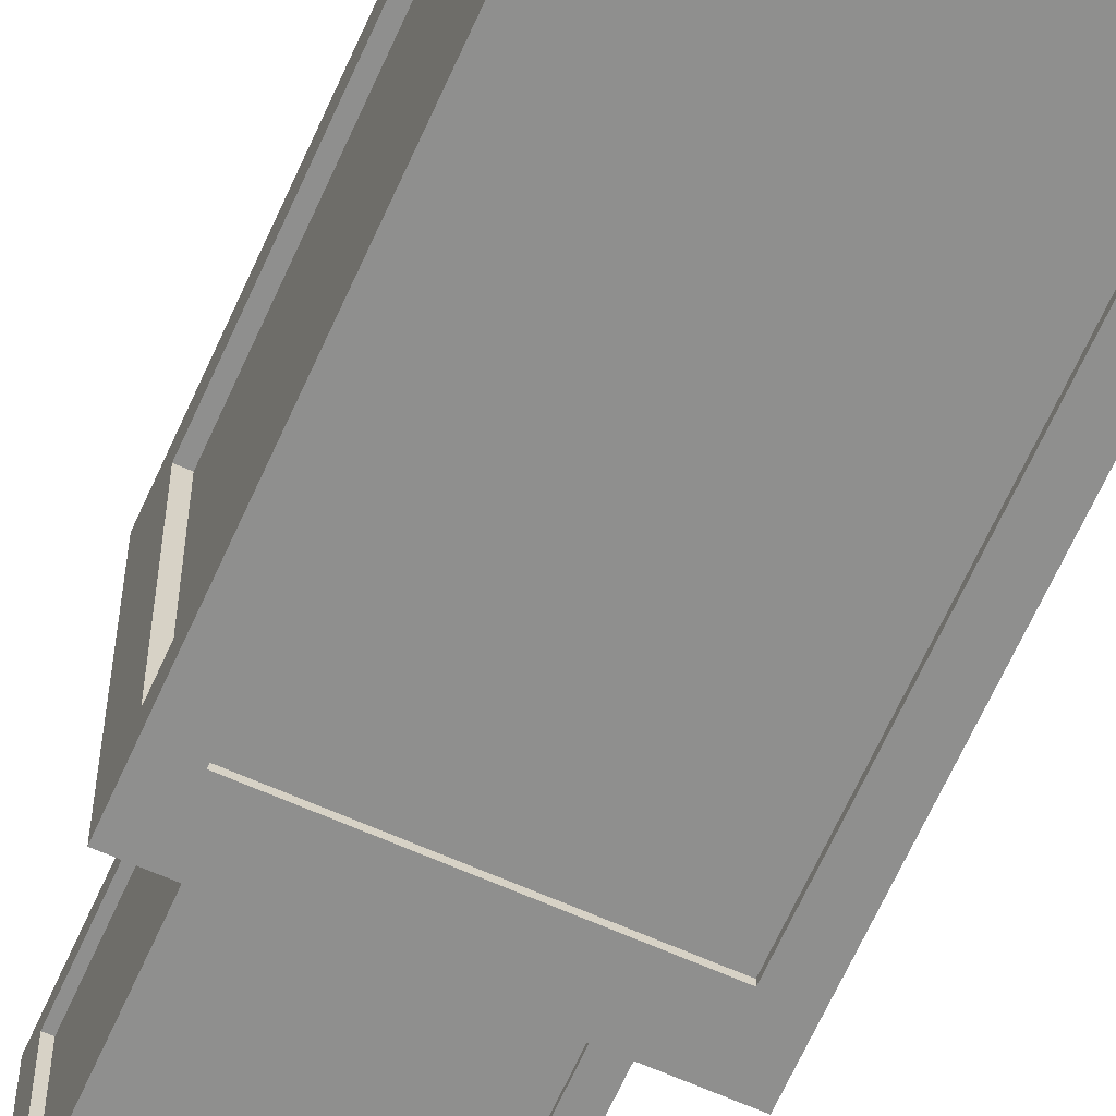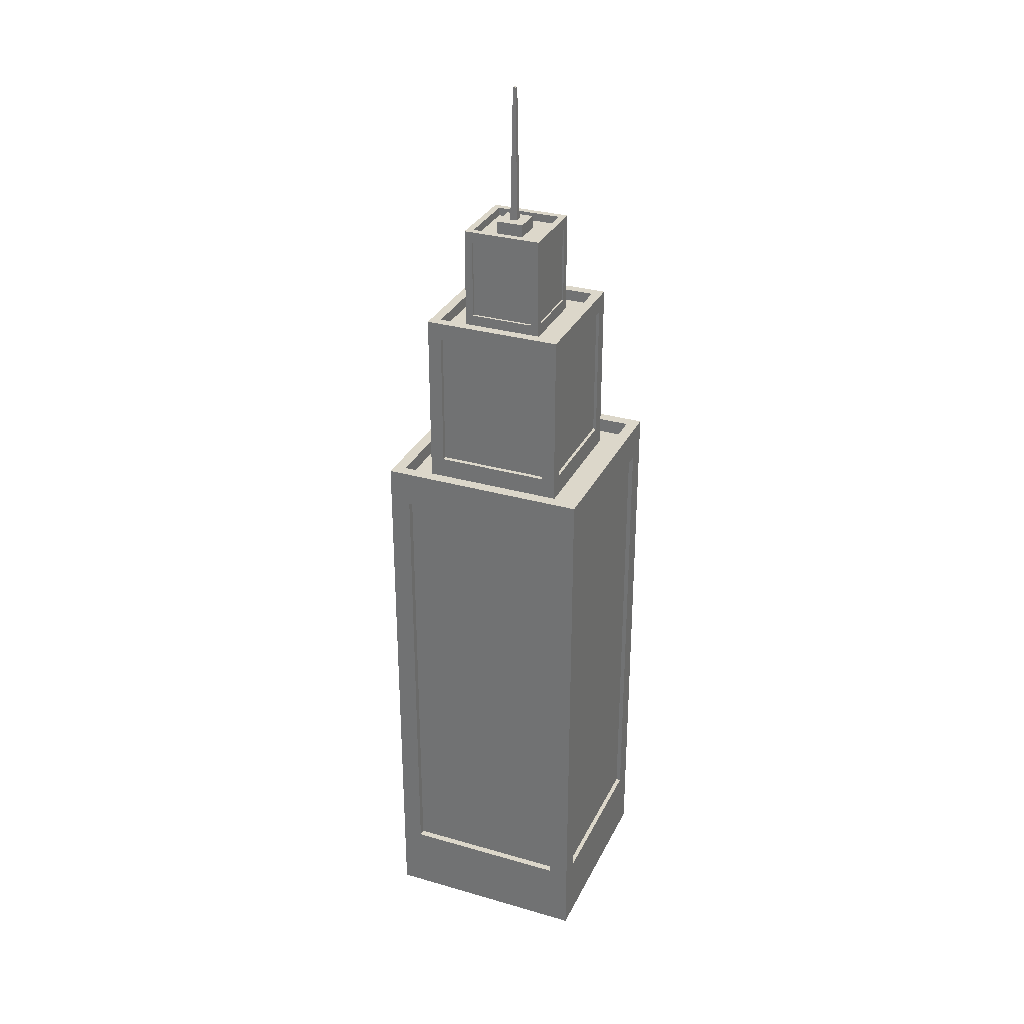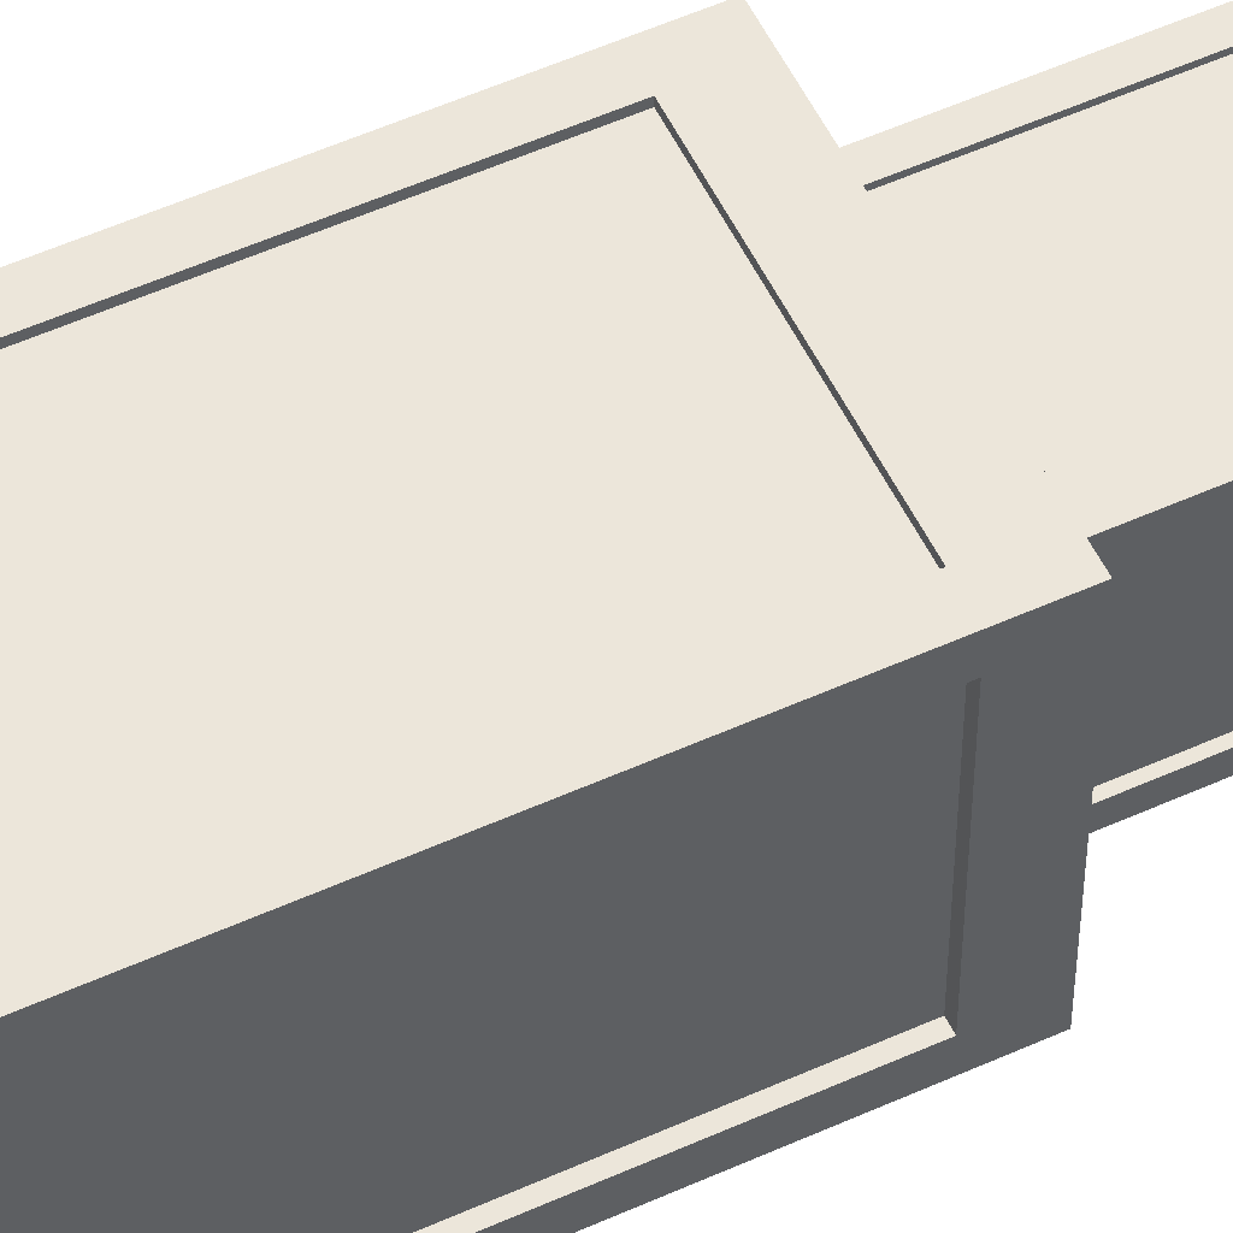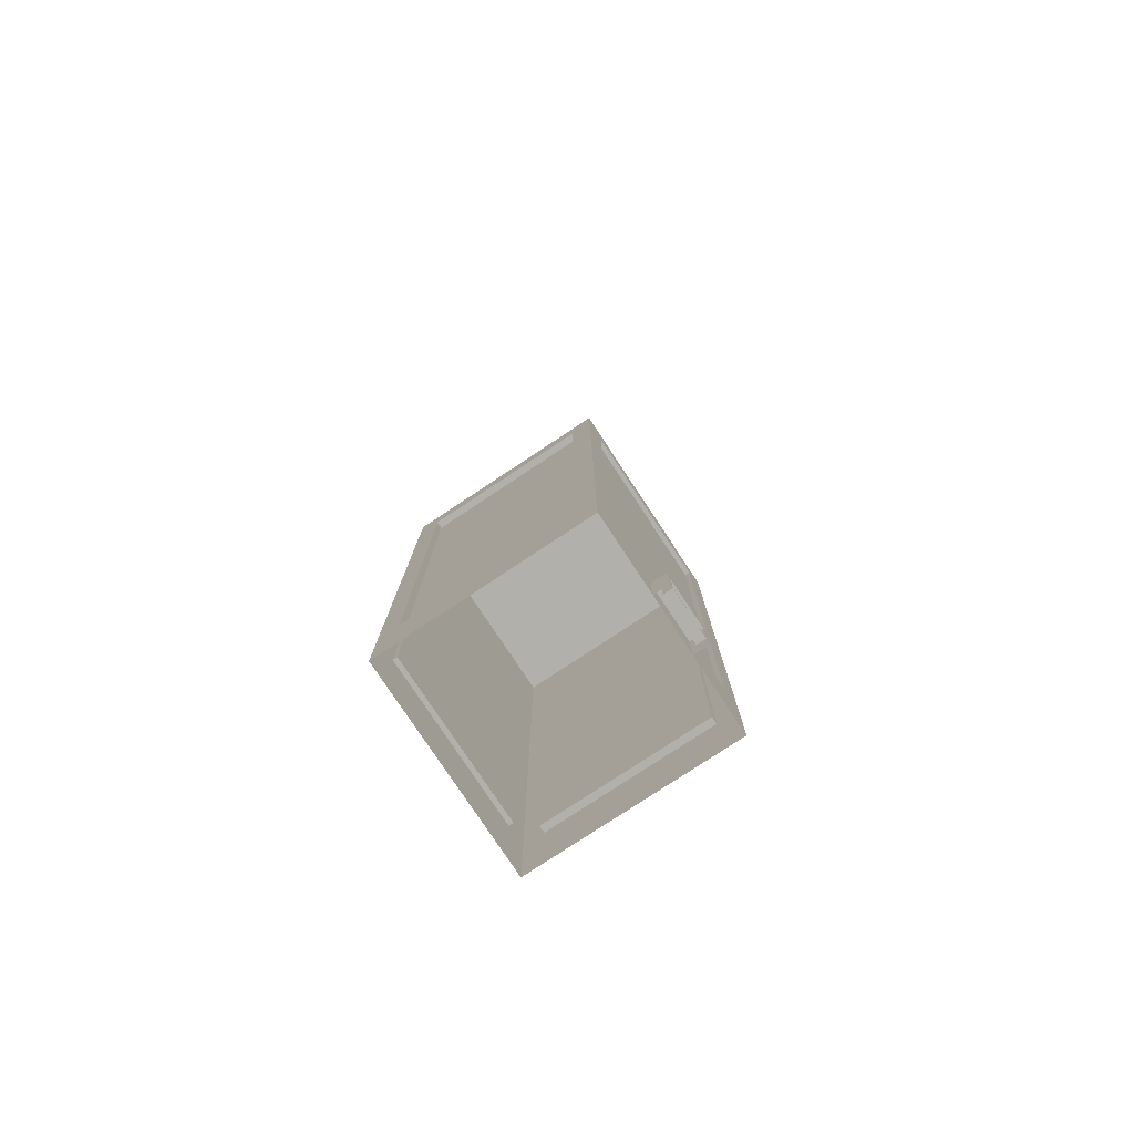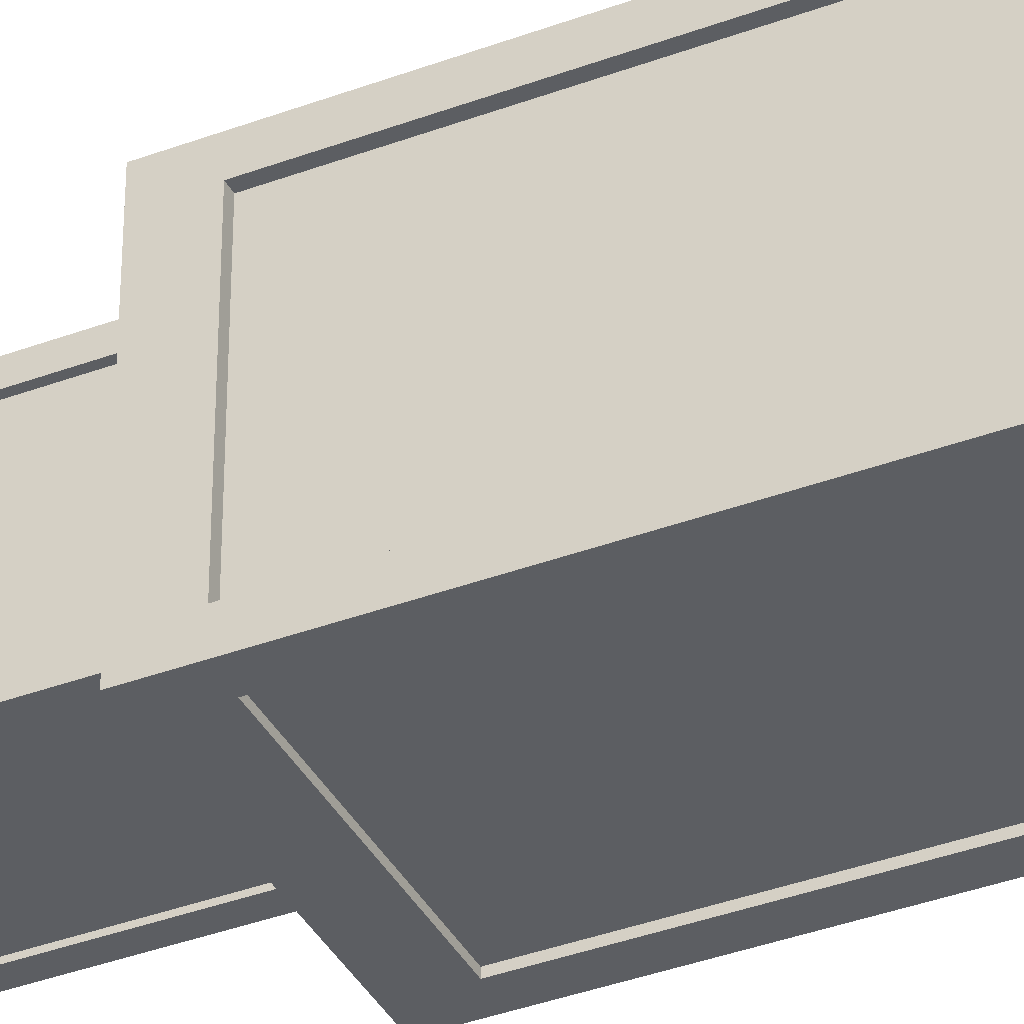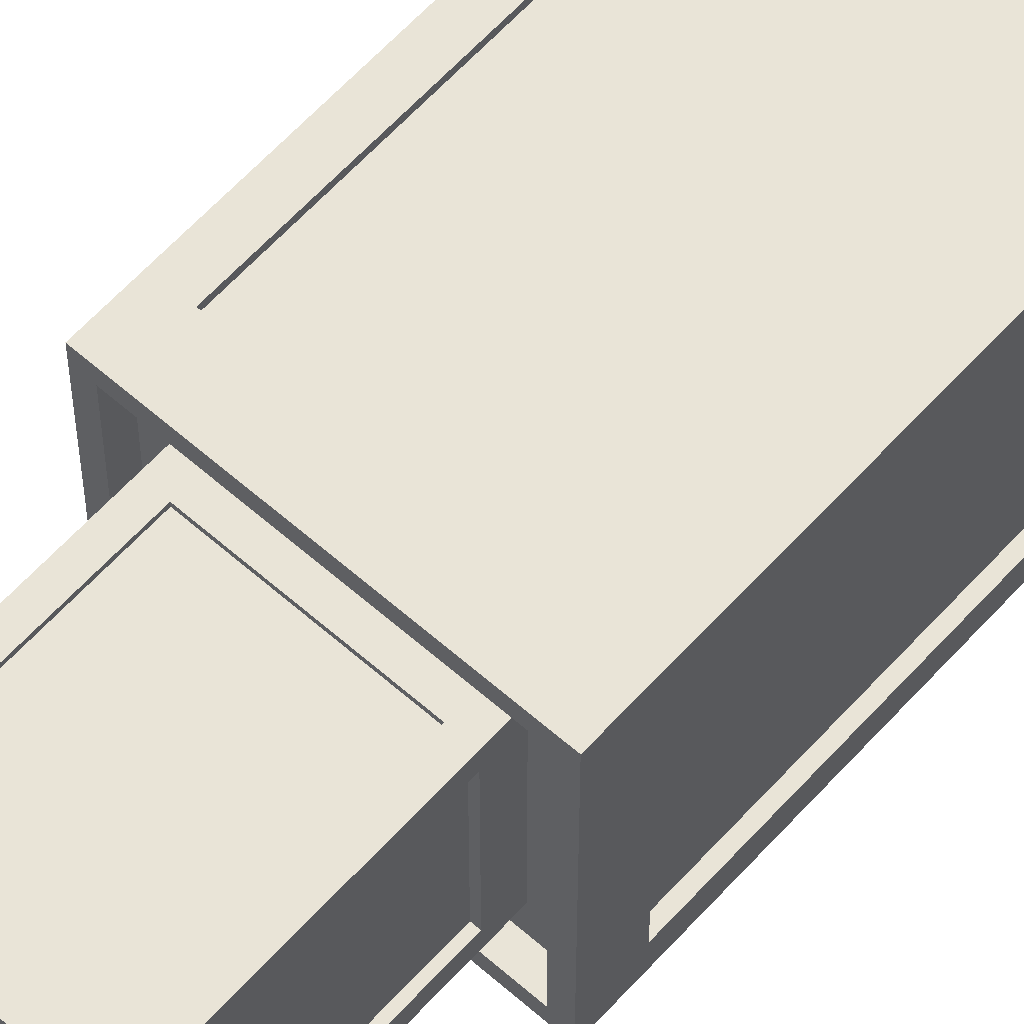
<metadata>
{"format":"obj","ext":"obj","renderer":"f3d","projection":"perspective","resolution":1024,"background":"white","views":[{"elev":-65.1,"azim":-24.1,"up":"+Z"},{"elev":30.8,"azim":112.5,"up":"+Y"},{"elev":54.6,"azim":64.5,"up":"+Z"},{"elev":-78.5,"azim":-56.5,"up":"+Y"},{"elev":-38.0,"azim":-64.6,"up":"+Z"},{"elev":61.2,"azim":-138.1,"up":"+Z"}]}
</metadata>
<code>
v 8.423 46.01 -9.051
v -8.423 46.01 -9.051
v 8.423 46.01 7.795
v -8.423 46.01 7.795
v 7.452 46.01 -8.079
v -7.452 46.01 -8.079
v 7.452 46.01 6.824
v -7.452 46.01 6.824
v -6.738 43.13 7.795
v -8.423 43.13 6.111
v -8.423 43.13 -7.366
v -6.738 43.13 -9.051
v 6.738 43.13 -9.051
v 8.423 43.13 -7.366
v 8.423 43.13 6.111
v 6.738 43.13 7.795
v 6.738 5.794 7.795
v 8.423 5.794 7.795
v 8.423 5.794 6.111
v 8.423 5.794 -7.366
v 8.423 5.794 -9.051
v 6.738 5.794 -9.051
v -6.738 5.794 -9.051
v -8.423 5.794 -9.051
v -8.423 5.794 -7.366
v -8.423 5.794 6.111
v -8.423 5.794 7.795
v -6.738 5.794 7.795
v 6.738 5.794 -8.677
v -6.738 5.794 -8.677
v -6.738 43.13 -8.677
v 6.738 43.13 -8.677
v -6.738 43.13 7.422
v -6.738 5.794 7.422
v 6.738 5.794 7.422
v 6.738 43.13 7.422
v -7.858 5.794 -7.366
v -7.858 5.794 6.111
v -7.858 43.13 6.111
v -7.858 43.13 -7.366
v 7.858 43.13 -7.366
v 7.858 43.13 6.111
v 7.858 5.794 6.111
v 7.858 5.794 -7.366
v 7.452 44.81 6.824
v 7.452 44.81 -8.079
v -7.452 44.81 -8.079
v -7.452 44.81 6.824
v 8.423 1e-06 6.111
v 8.423 1e-06 -7.366
v 8.423 1e-06 -9.051
v 6.738 1e-06 -9.051
v -6.738 1e-06 -9.051
v -8.423 1e-06 -9.051
v -8.423 1e-06 -7.366
v -8.423 1e-06 6.111
v -8.423 0 7.795
v -6.738 1e-06 7.795
v 6.738 1e-06 7.795
v 8.423 0 7.795
v -6.738 2.119 -9.051
v 6.738 2.119 -9.051
v 8.423 2.119 -9.051
v 8.423 2.119 -7.366
v 8.423 2.119 6.111
v 8.423 2.119 7.795
v 6.738 2.119 7.795
v -6.738 2.119 7.795
v -8.423 2.119 7.795
v -8.423 2.119 6.111
v -8.423 2.119 -7.366
v -8.423 2.119 -9.051
v -2.271 0 9.051
v 2.271 0 9.051
v -2.271 3.448 9.051
v 2.271 3.448 9.051
v -2.271 3.448 7.795
v 2.271 3.448 7.795
v -2.271 0 7.795
v 2.271 0 7.795
v -1.9 0.251 9.051
v 1.9 0.251 9.051
v 1.9 2.864 9.051
v -1.9 2.864 9.051
v -1.9 0.251 8.302
v 1.9 0.251 8.302
v 1.9 2.864 8.302
v -1.9 2.864 8.302
v 0.04608 0.251 8.302
v 0.04608 2.864 8.302
v -0.04612 0.251 8.302
v -0.04612 2.864 8.302
v -0.3317 1.277 8.302
v -0.1963 1.277 8.302
v -0.1963 1.838 8.302
v -0.3317 1.838 8.302
v 0.1962 1.277 8.302
v 0.1962 1.838 8.302
v 0.3317 1.277 8.302
v 0.3317 1.838 8.302
v 5.686 59.31 -6.195
v -5.686 59.31 -6.195
v 5.686 59.31 5.177
v -5.686 59.31 5.177
v 4.868 59.31 -5.377
v -4.868 59.31 -5.377
v 4.868 59.31 4.36
v -4.868 59.31 4.36
v -4.549 57.86 5.177
v -5.686 57.86 4.04
v -5.686 57.86 -5.057
v -4.549 57.86 -6.195
v 4.549 57.86 -6.195
v 5.686 57.86 -5.057
v 5.686 57.86 4.04
v 4.549 57.86 5.177
v 4.549 46.56 5.177
v 5.686 46.56 5.177
v 5.686 46.56 4.04
v 5.686 46.56 -5.057
v 5.686 46.56 -6.195
v 4.549 46.56 -6.195
v -4.549 46.56 -6.195
v -5.686 46.56 -6.195
v -5.686 46.56 -5.057
v -5.686 46.56 4.04
v -5.686 46.56 5.177
v -4.549 46.56 5.177
v 4.549 46.56 -5.943
v -4.549 46.56 -5.943
v -4.549 57.86 -5.943
v 4.549 57.86 -5.943
v -4.549 57.86 4.925
v -4.549 46.56 4.925
v 4.549 46.56 4.925
v 4.549 57.86 4.925
v -5.305 46.56 -5.057
v -5.305 46.56 4.04
v -5.305 57.86 4.04
v -5.305 57.86 -5.057
v 5.305 57.86 -5.057
v 5.305 57.86 4.04
v 5.305 46.56 4.04
v 5.305 46.56 -5.057
v 4.868 58.37 4.36
v 4.868 58.37 -5.377
v -4.868 58.37 -5.377
v -4.868 58.37 4.36
v 5.686 44.81 4.04
v 5.686 44.81 -5.057
v 5.686 44.81 -6.195
v 4.549 44.81 -6.195
v -4.549 44.81 -6.195
v -5.686 44.81 -6.195
v -5.686 44.81 -5.057
v -5.686 44.81 4.04
v -5.686 44.81 5.177
v -4.549 44.81 5.177
v 4.549 44.81 5.177
v 5.686 44.81 5.177
v 3.229 66.73 -3.631
v -3.229 66.73 -3.631
v 3.229 66.73 2.827
v -3.229 66.73 2.827
v 2.673 66.73 -3.074
v -2.673 66.73 -3.074
v 2.673 66.73 2.271
v -2.673 66.73 2.271
v -2.583 65.78 2.827
v -3.229 65.78 2.181
v -3.229 65.78 -2.985
v -2.583 65.78 -3.631
v 2.583 65.78 -3.631
v 3.229 65.78 -2.985
v 3.229 65.78 2.181
v 2.583 65.78 2.827
v 2.583 59.36 2.827
v 3.229 59.36 2.827
v 3.229 59.36 2.181
v 3.229 59.36 -2.985
v 3.229 59.36 -3.631
v 2.583 59.36 -3.631
v -2.583 59.36 -3.631
v -3.229 59.36 -3.631
v -3.229 59.36 -2.985
v -3.229 59.36 2.181
v -3.229 59.36 2.827
v -2.583 59.36 2.827
v 2.583 59.36 -3.488
v -2.583 59.36 -3.488
v -2.583 65.78 -3.488
v 2.583 65.78 -3.488
v -2.583 65.78 2.684
v -2.583 59.36 2.684
v 2.583 59.36 2.684
v 2.583 65.78 2.684
v -3.012 59.36 -2.985
v -3.012 59.36 2.181
v -3.012 65.78 2.181
v -3.012 65.78 -2.985
v 3.012 65.78 -2.985
v 3.012 65.78 2.181
v 3.012 59.36 2.181
v 3.012 59.36 -2.985
v 2.673 66.06 2.271
v 2.673 66.06 -3.074
v -2.673 66.06 -3.074
v -2.673 66.06 2.271
v 3.229 58.37 2.181
v 3.229 58.37 -2.985
v 3.229 58.37 -3.631
v 2.583 58.37 -3.631
v -2.583 58.37 -3.631
v -3.229 58.37 -3.631
v -3.229 58.37 -2.985
v -3.229 58.37 2.181
v -3.229 58.37 2.827
v -2.583 58.37 2.827
v 2.583 58.37 2.827
v 3.229 58.37 2.827
v -1.114 66.06 0.8527
v 1.114 66.06 0.8527
v -0.1344 78.09 -0.127
v 0.1344 78.09 -0.127
v -0.1344 78.09 -0.3958
v 0.1344 78.09 -0.3958
v -1.114 66.06 -1.375
v 1.114 66.06 -1.375
v -1.114 67.1 -1.375
v -1.114 67.1 0.8527
v 1.114 67.1 0.8527
v 1.114 67.1 -1.375
v 0.2933 67.1 0.03191
v -0.2933 67.1 0.03191
v -0.2933 67.1 -0.5547
v 0.2933 67.1 -0.5547
f 29 30 31 32
f 7 8 4 3
f 33 34 35 36
f 4 10 26 27
f 18 19 15 3
f 21 22 13 1
f 3 16 17 18
f 2 12 23 24
f 27 28 9 4
f 2 6 5 1
f 24 25 11 2
f 1 14 20 21
f 5 7 3 1
f 4 8 6 2
f 37 38 39 40
f 41 42 43 44
f 4 9 16 3
f 10 4 2 11
f 12 2 1 13
f 3 15 14 1
f 66 67 59 60
f 60 49 65 66
f 64 65 49 50
f 63 64 50 51
f 51 52 62 63
f 52 53 61 62
f 72 61 53 54
f 54 55 71 72
f 55 56 70 71
f 69 70 56 57
f 57 58 68 69
f 67 68 58 59
f 22 23 30 29
f 23 12 31 30
f 12 13 32 31
f 13 22 29 32
f 9 28 34 33
f 28 17 35 34
f 17 16 36 35
f 16 9 33 36
f 25 26 38 37
f 26 10 39 38
f 10 11 40 39
f 11 25 37 40
f 14 15 42 41
f 15 19 43 42
f 19 20 44 43
f 20 14 41 44
f 7 5 46 45
f 5 6 47 46
f 6 8 48 47
f 8 7 45 48
f 46 47 48 45
f 62 61 23 22
f 63 62 22 21
f 21 20 64 63
f 19 65 64 20
f 66 65 19 18
f 18 17 67 66
f 17 28 68 67
f 69 68 28 27
f 27 26 70 69
f 71 70 26 25
f 72 71 25 24
f 24 23 61 72
f 89 90 92 91
f 75 76 78 77
f 74 80 78 76
f 79 73 75 77
f 73 74 82 81
f 74 76 83 82
f 76 75 84 83
f 75 73 81 84
f 81 82 86 89 91 85
f 82 83 87 86
f 83 84 88 92 90 87
f 84 81 85 88
f 93 94 95 96
f 98 97 99 100
f 85 91 94 93
f 91 92 95 94
f 92 88 96 95
f 88 85 93 96
f 90 89 97 98
f 89 86 99 97
f 86 87 100 99
f 87 90 98 100
f 129 130 131 132
f 107 108 104 103
f 133 134 135 136
f 104 110 126 127
f 118 119 115 103
f 121 122 113 101
f 103 116 117 118
f 102 112 123 124
f 127 128 109 104
f 102 106 105 101
f 124 125 111 102
f 101 114 120 121
f 105 107 103 101
f 104 108 106 102
f 137 138 139 140
f 141 142 143 144
f 104 109 116 103
f 110 104 102 111
f 112 102 101 113
f 103 115 114 101
f 118 117 159 160
f 160 149 119 118
f 119 149 150 120
f 121 120 150 151
f 151 152 122 121
f 152 153 123 122
f 124 123 153 154
f 154 155 125 124
f 155 156 126 125
f 127 126 156 157
f 157 158 128 127
f 117 128 158 159
f 122 123 130 129
f 123 112 131 130
f 112 113 132 131
f 113 122 129 132
f 109 128 134 133
f 128 117 135 134
f 117 116 136 135
f 116 109 133 136
f 125 126 138 137
f 126 110 139 138
f 110 111 140 139
f 111 125 137 140
f 114 115 142 141
f 115 119 143 142
f 119 120 144 143
f 120 114 141 144
f 107 105 146 145
f 105 106 147 146
f 106 108 148 147
f 108 107 145 148
f 146 147 148 145
f 189 190 191 192
f 167 168 164 163
f 193 194 195 196
f 164 170 186 187
f 178 179 175 163
f 181 182 173 161
f 163 176 177 178
f 162 172 183 184
f 187 188 169 164
f 162 166 165 161
f 184 185 171 162
f 161 174 180 181
f 165 167 163 161
f 164 168 166 162
f 197 198 199 200
f 201 202 203 204
f 164 169 176 163
f 170 164 162 171
f 172 162 161 173
f 163 175 174 161
f 178 177 219 220
f 220 209 179 178
f 179 209 210 180
f 181 180 210 211
f 211 212 182 181
f 212 213 183 182
f 184 183 213 214
f 214 215 185 184
f 215 216 186 185
f 187 186 216 217
f 217 218 188 187
f 177 188 218 219
f 182 183 190 189
f 183 172 191 190
f 172 173 192 191
f 173 182 189 192
f 169 188 194 193
f 188 177 195 194
f 177 176 196 195
f 176 169 193 196
f 185 186 198 197
f 186 170 199 198
f 170 171 200 199
f 171 185 197 200
f 174 175 202 201
f 175 179 203 202
f 179 180 204 203
f 180 174 201 204
f 167 165 206 205
f 165 166 207 206
f 166 168 208 207
f 168 167 205 208
f 206 207 208 205
f 230 231 233 234
f 223 224 226 225
f 235 236 232 229
f 231 232 236 233
f 229 230 234 235
f 227 221 230 229
f 221 222 231 230
f 222 228 232 231
f 229 232 228 227
f 234 233 224 223
f 235 234 223 225
f 225 226 236 235
f 233 236 226 224

</code>
